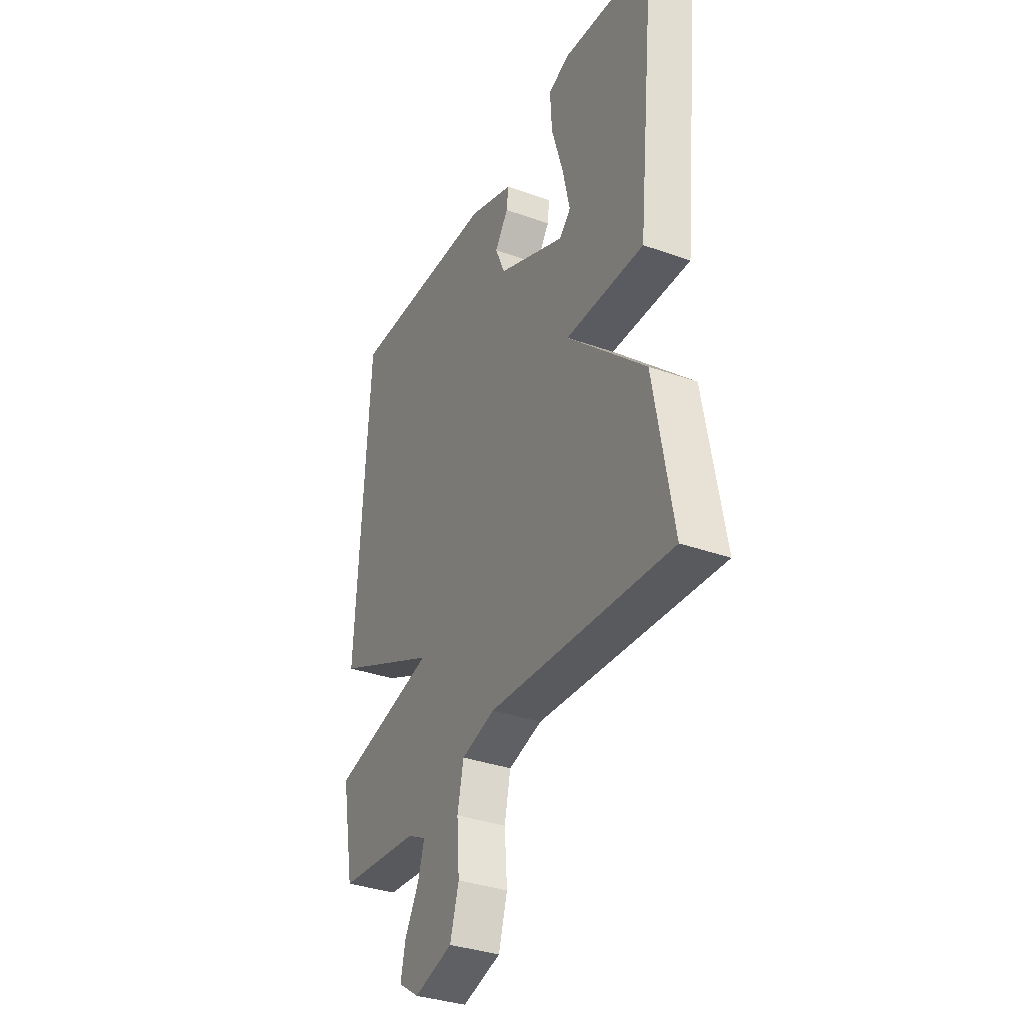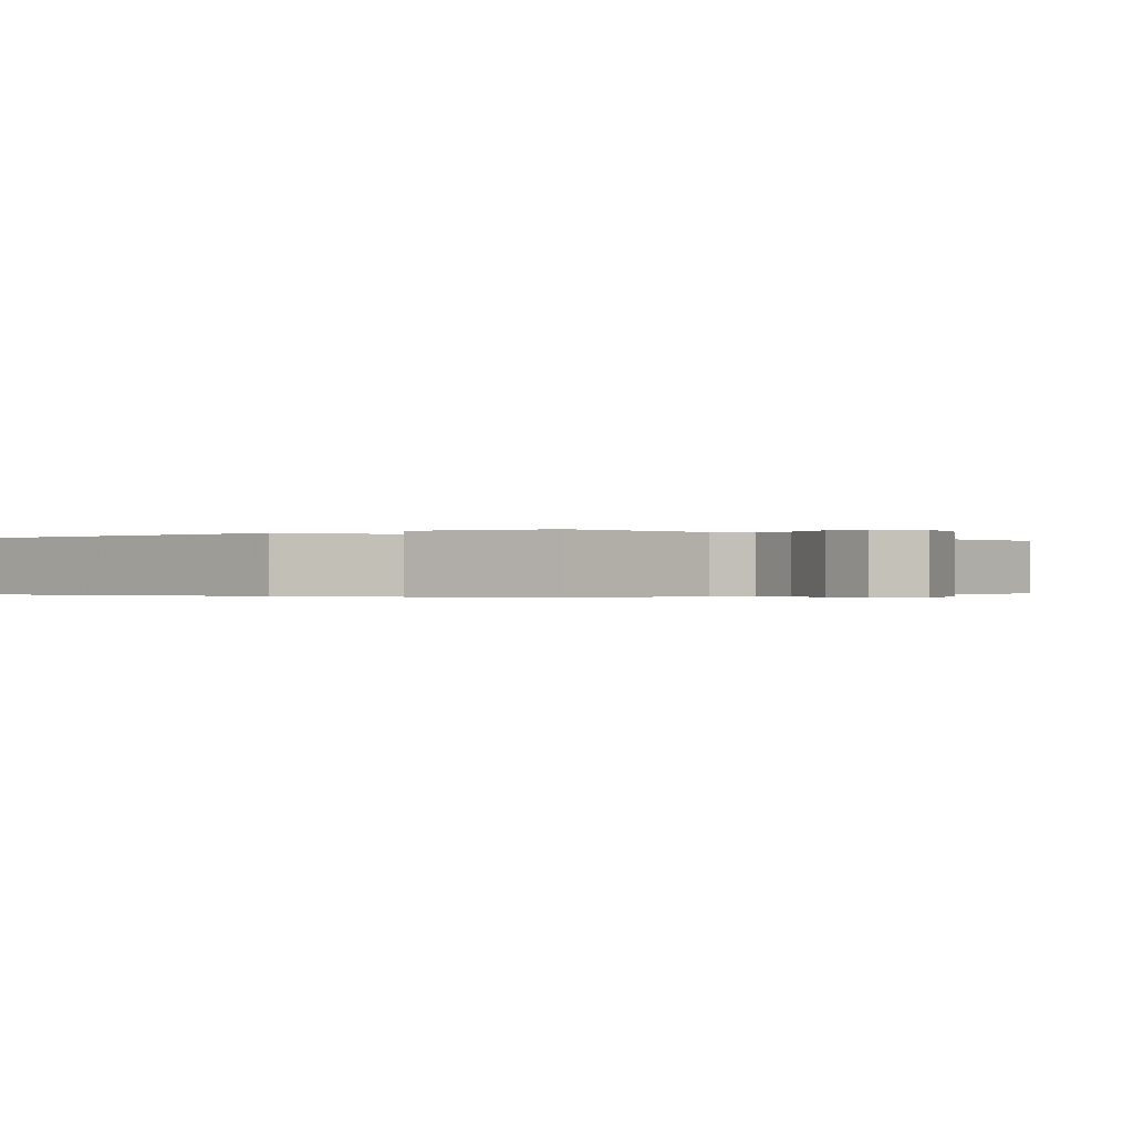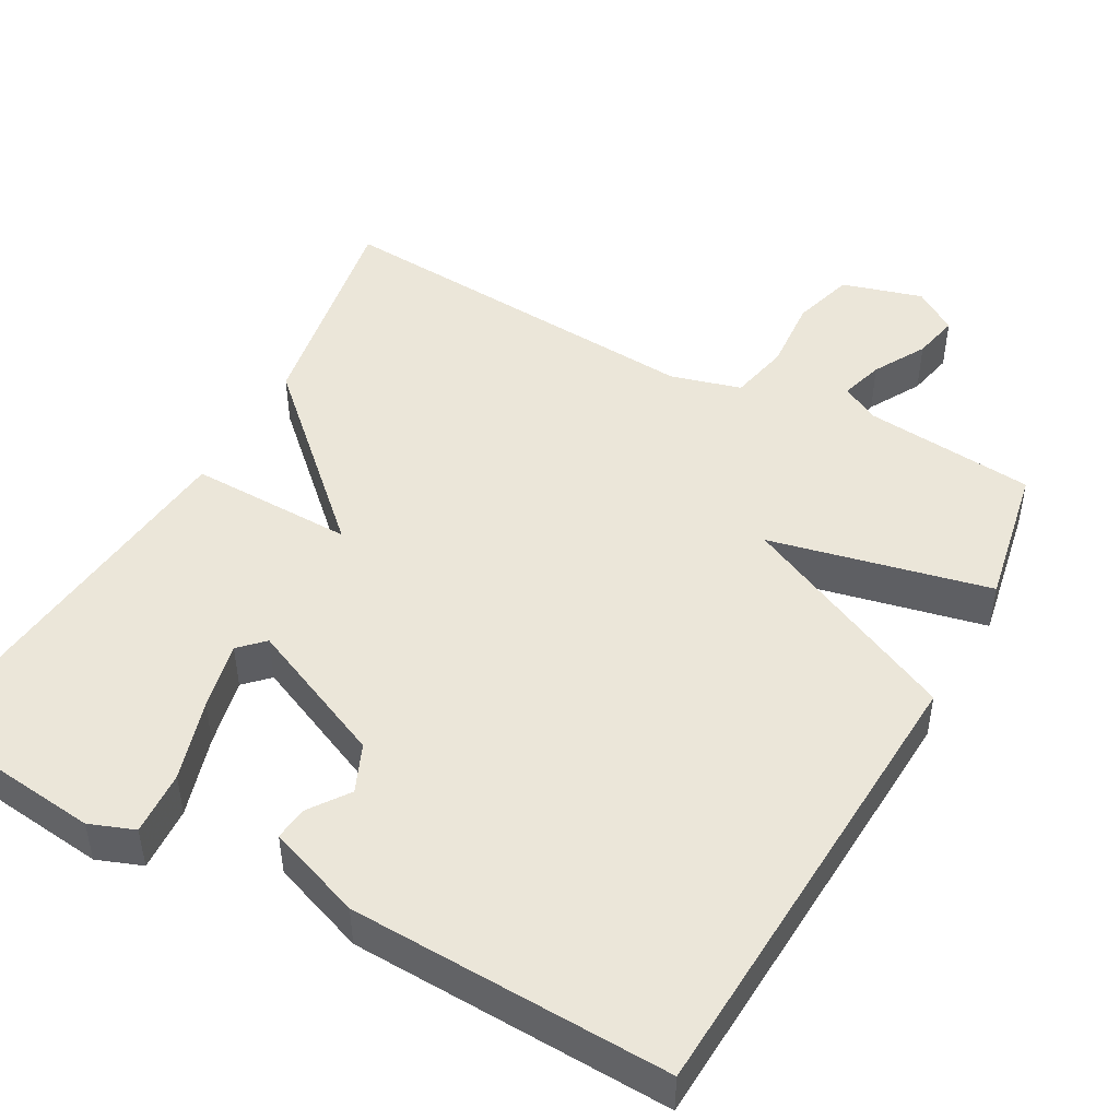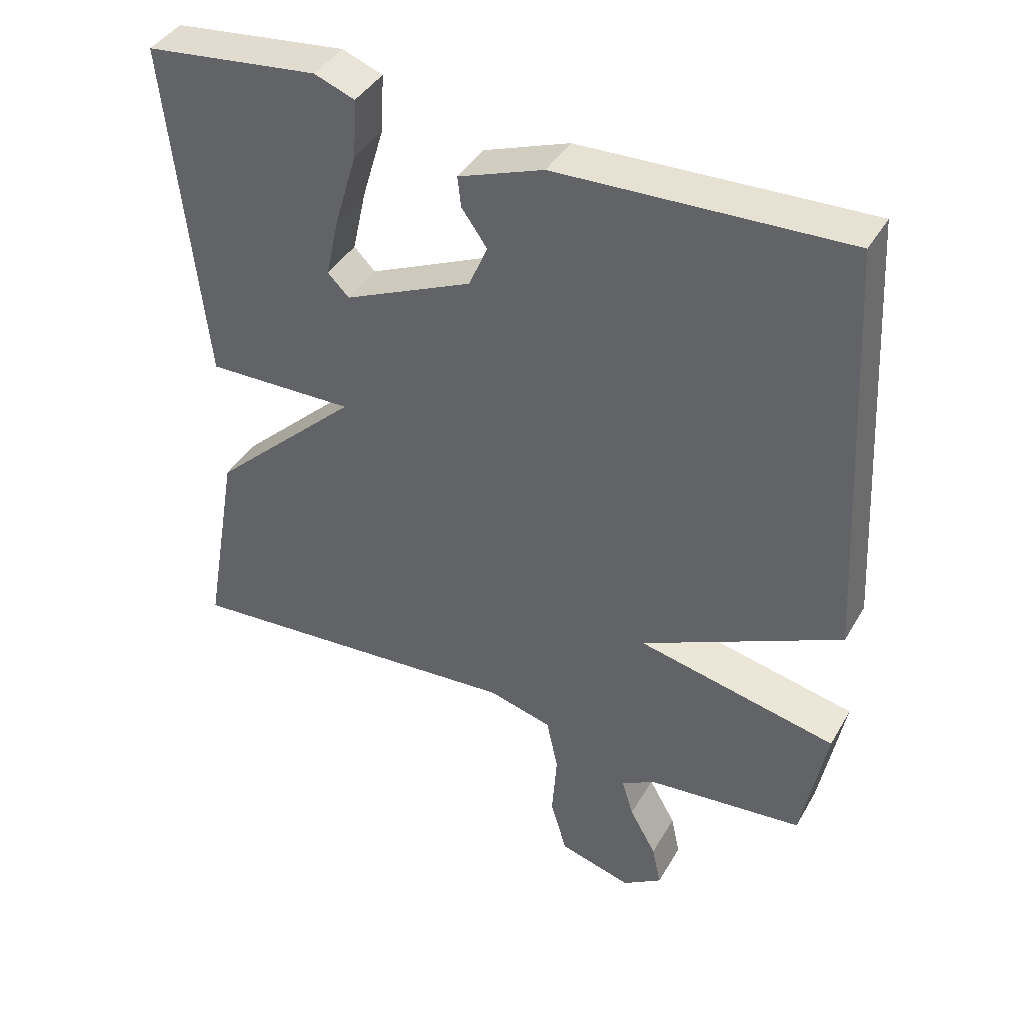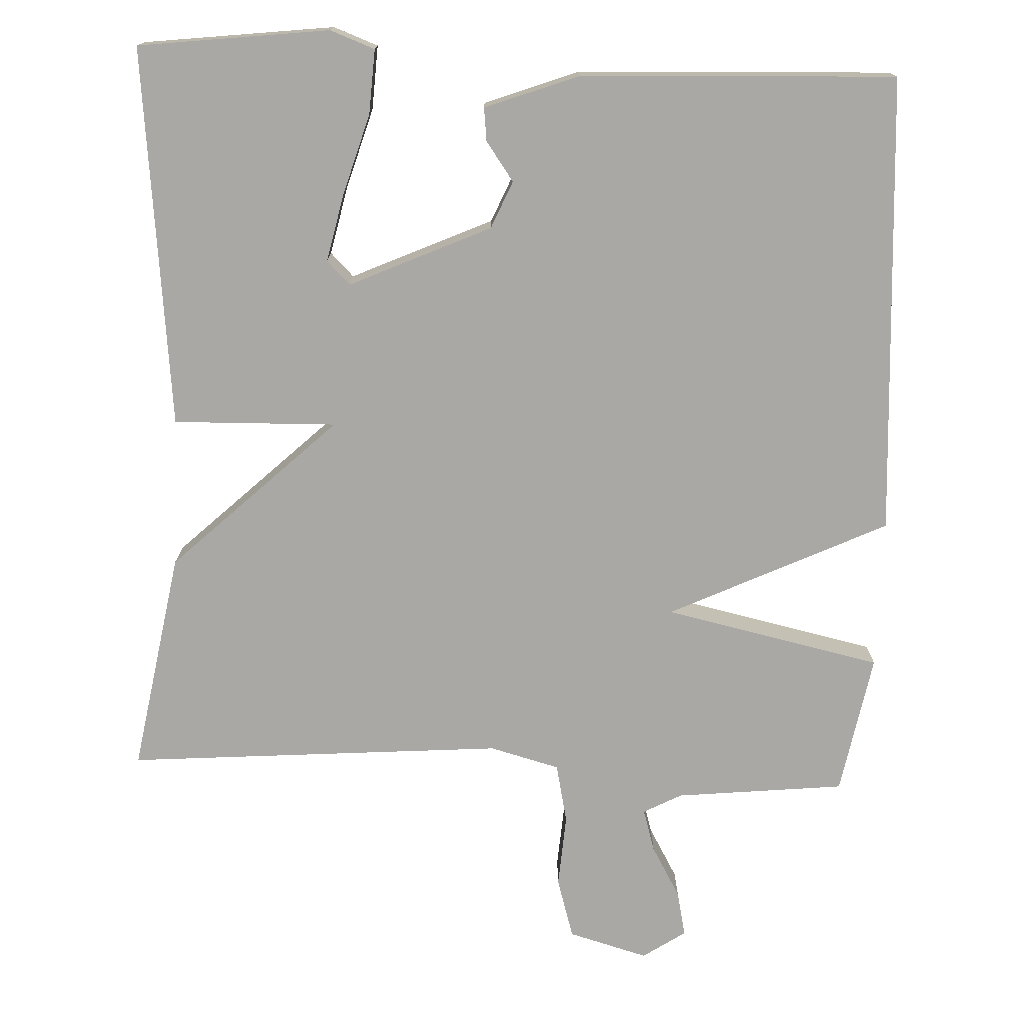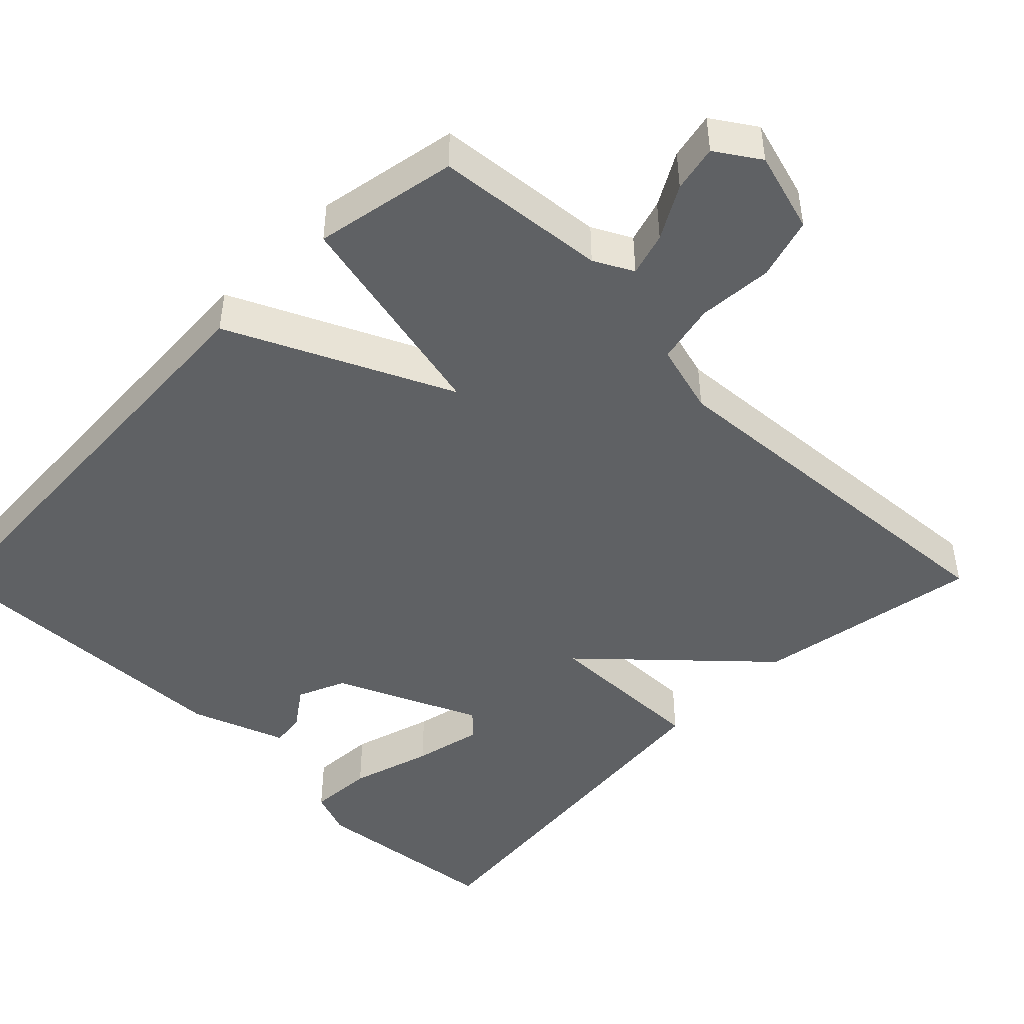
<metadata>
{"format":"obj","ext":"obj","renderer":"f3d","projection":"perspective","resolution":1024,"background":"white","views":[{"elev":-34.7,"azim":-115.6,"up":"+Z"},{"elev":-0.3,"azim":128.3,"up":"+Y"},{"elev":47.3,"azim":28.7,"up":"+Y"},{"elev":40.8,"azim":27.7,"up":"+Z"},{"elev":-74.9,"azim":-2.3,"up":"+Y"},{"elev":-46.5,"azim":135.2,"up":"+Y"}]}
</metadata>
<code>
v 0.5 0.07 0.5
v 0.535 0.07 -0.112
v 0.245 0.07 -0.249
v 0.535 0.07 -0.312
v 0.5 0.07 -0.5
v 0.275 0.07 -0.523
v 0.224 0.07 -0.55
v 0.241 0.07 -0.607
v 0.28 0.07 -0.676
v 0.293 0.07 -0.737
v 0.236 0.07 -0.775
v 0.13 0.07 -0.745
v 0.106 0.07 -0.664
v 0.113 0.07 -0.566
v 0.096 0.07 -0.487
v 0.003 0.07 -0.462
v -0.5 0.07 -0.5
v -0.448 0.07 -0.204
v -0.231 0.07 0.001
v -0.448 0.07 -0.004
v -0.5 0.07 0.5
v -0.247 0.07 0.53
v -0.188 0.07 0.508
v -0.193 0.07 0.423
v -0.225 0.07 0.316
v -0.245 0.07 0.226
v -0.214 0.07 0.195
v -0.027 0.07 0.279
v 0 0.07 0.342
v -0.037 0.07 0.394
v -0.042 0.07 0.438
v 0.082 0.07 0.484
v 0.5 0 0.5
v 0.535 0 -0.112
v 0.245 0 -0.249
v 0.535 0 -0.312
v 0.5 0 -0.5
v 0.275 0 -0.523
v 0.224 0 -0.55
v 0.241 0 -0.607
v 0.28 0 -0.676
v 0.293 0 -0.737
v 0.236 0 -0.775
v 0.13 0 -0.745
v 0.106 0 -0.664
v 0.113 0 -0.566
v 0.096 0 -0.487
v 0.003 0 -0.462
v -0.5 0 -0.5
v -0.448 0 -0.204
v -0.231 0 0.001
v -0.448 0 -0.004
v -0.5 0 0.5
v -0.247 0 0.53
v -0.188 0 0.508
v -0.193 0 0.423
v -0.225 0 0.316
v -0.245 0 0.226
v -0.214 0 0.195
v -0.027 0 0.279
v 0 0 0.342
v -0.037 0 0.394
v -0.042 0 0.438
v 0.082 0 0.484
f 32 1 2
f 31 32 2
f 30 31 2
f 29 30 2
f 28 29 2 3
f 27 28 3
f 23 24 25
f 22 23 25
f 21 22 25
f 20 21 25
f 20 25 26
f 19 20 26 27
f 16 17 18 19
f 19 27 3
f 16 19 3
f 15 16 3
f 12 13 14
f 11 12 14
f 10 11 14
f 9 10 14
f 8 9 14
f 7 8 14 15
f 4 5 6
f 3 4 6
f 15 3 6
f 6 7 15
f 34 33 64
f 34 64 63
f 34 63 62
f 34 62 61
f 35 34 61 60
f 35 60 59
f 57 56 55
f 57 55 54
f 57 54 53
f 57 53 52
f 58 57 52
f 59 58 52 51
f 51 50 49 48
f 35 59 51
f 35 51 48
f 35 48 47
f 46 45 44
f 46 44 43
f 46 43 42
f 46 42 41
f 46 41 40
f 47 46 40 39
f 38 37 36
f 38 36 35
f 38 35 47
f 47 39 38
f 1 33 34 2
f 2 34 35 3
f 3 35 36 4
f 4 36 37 5
f 5 37 38 6
f 6 38 39 7
f 7 39 40 8
f 8 40 41 9
f 9 41 42 10
f 10 42 43 11
f 11 43 44 12
f 12 44 45 13
f 13 45 46 14
f 14 46 47 15
f 15 47 48 16
f 16 48 49 17
f 17 49 50 18
f 18 50 51 19
f 19 51 52 20
f 20 52 53 21
f 21 53 54 22
f 22 54 55 23
f 23 55 56 24
f 24 56 57 25
f 25 57 58 26
f 26 58 59 27
f 27 59 60 28
f 28 60 61 29
f 29 61 62 30
f 30 62 63 31
f 31 63 64 32
f 32 64 33 1

</code>
